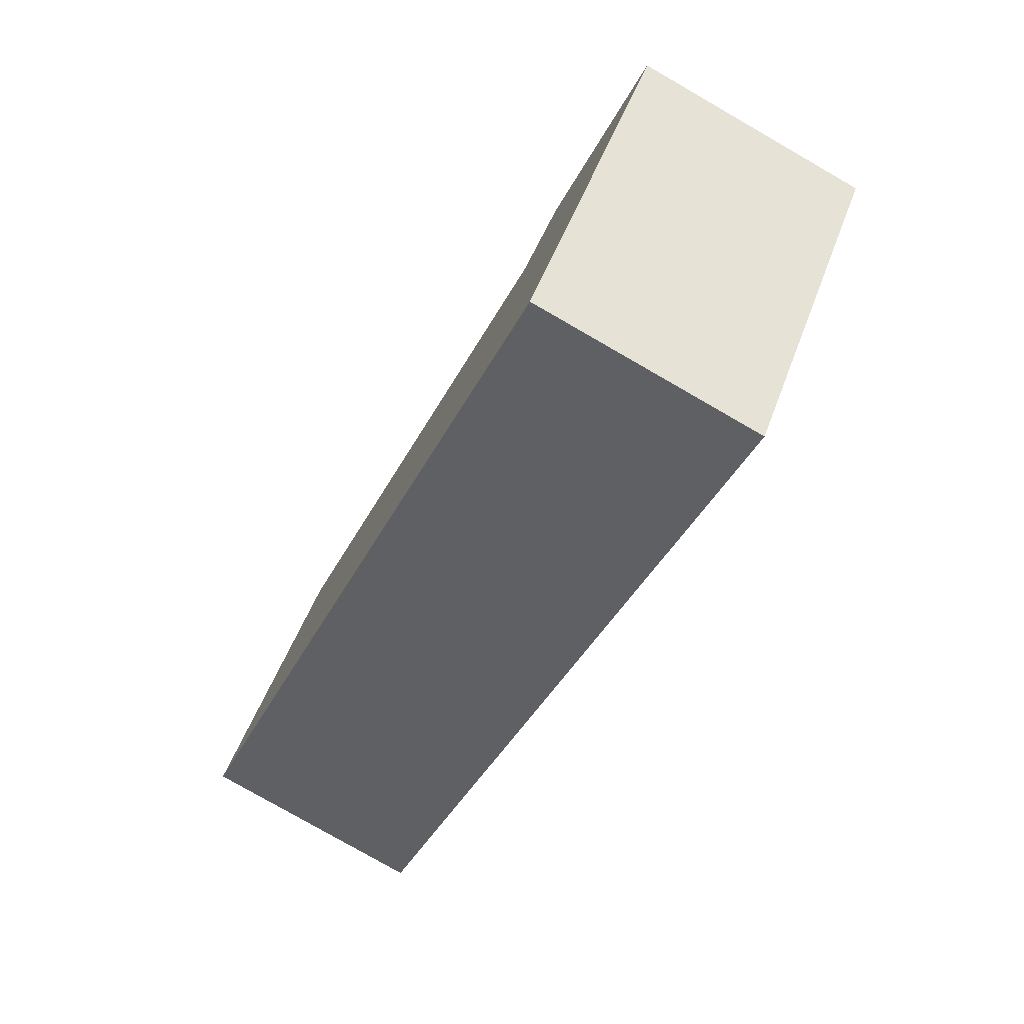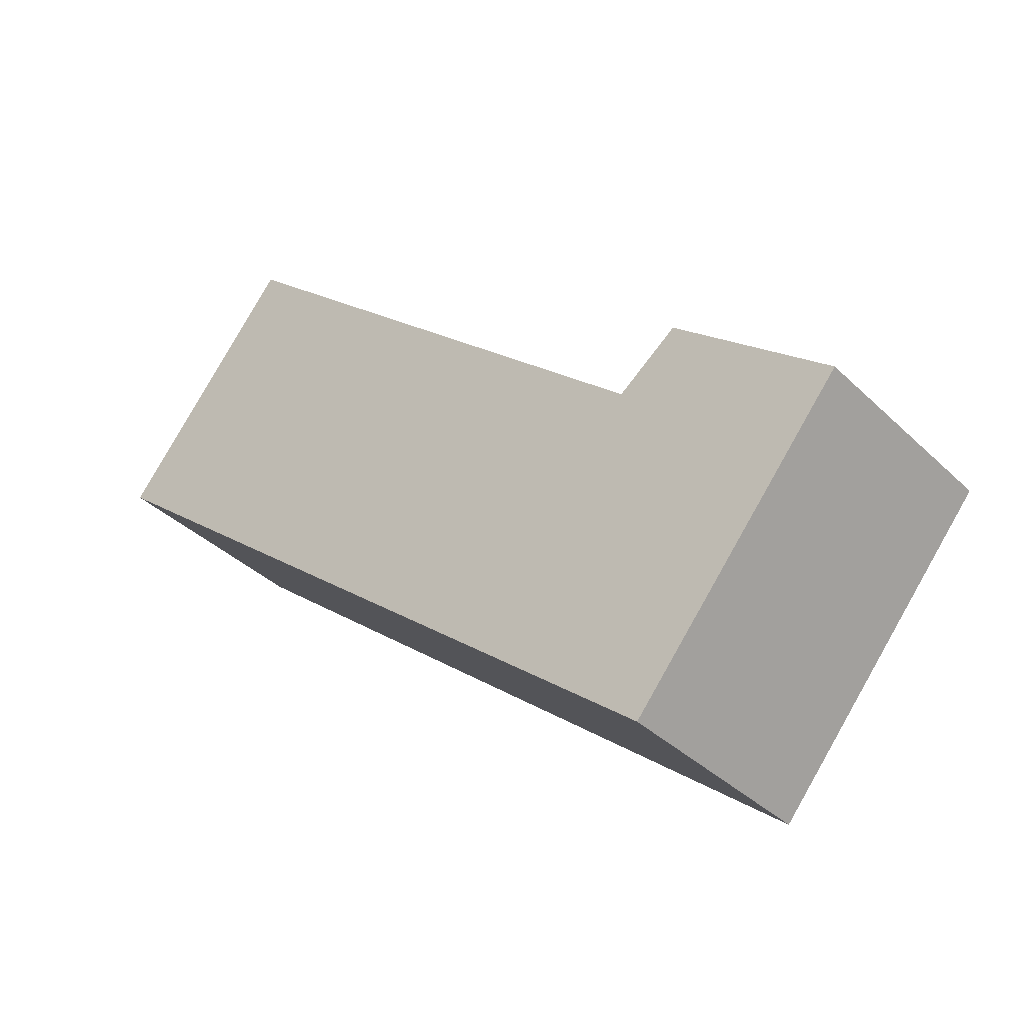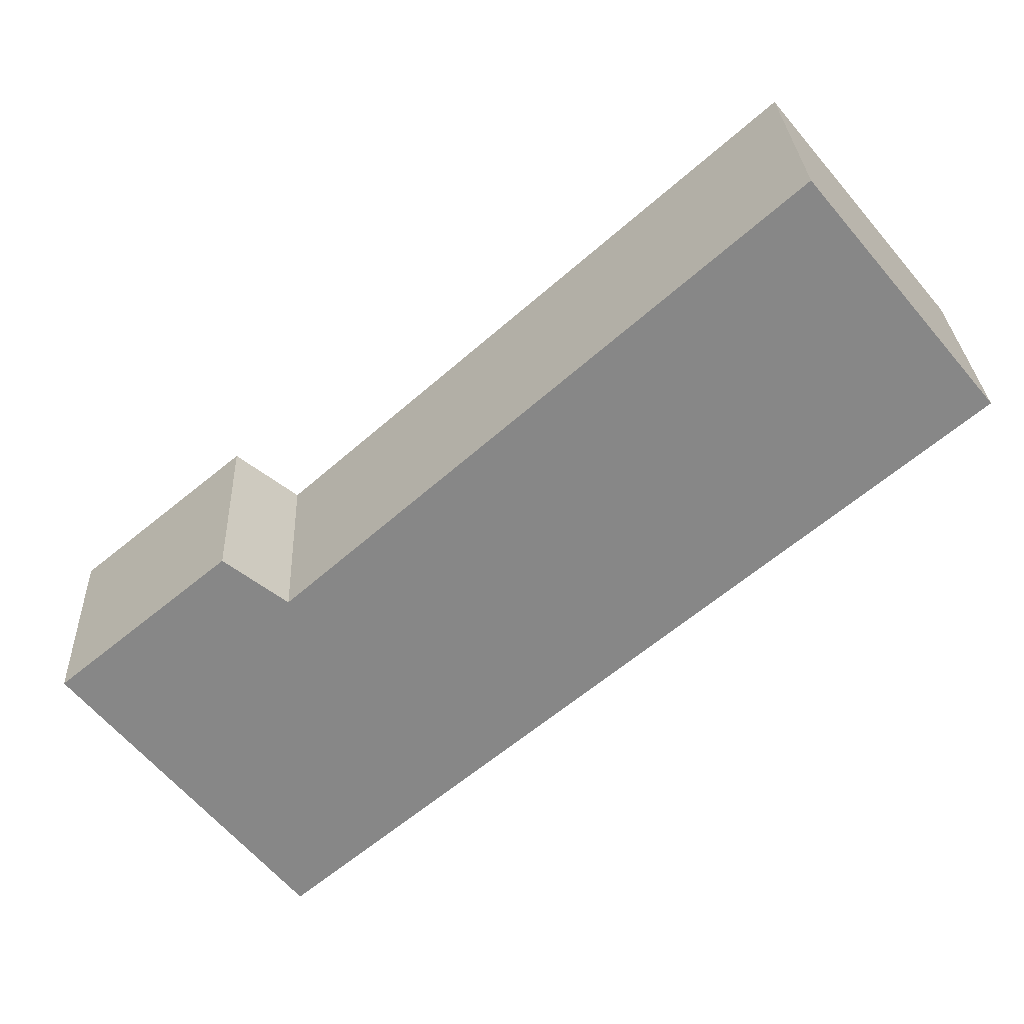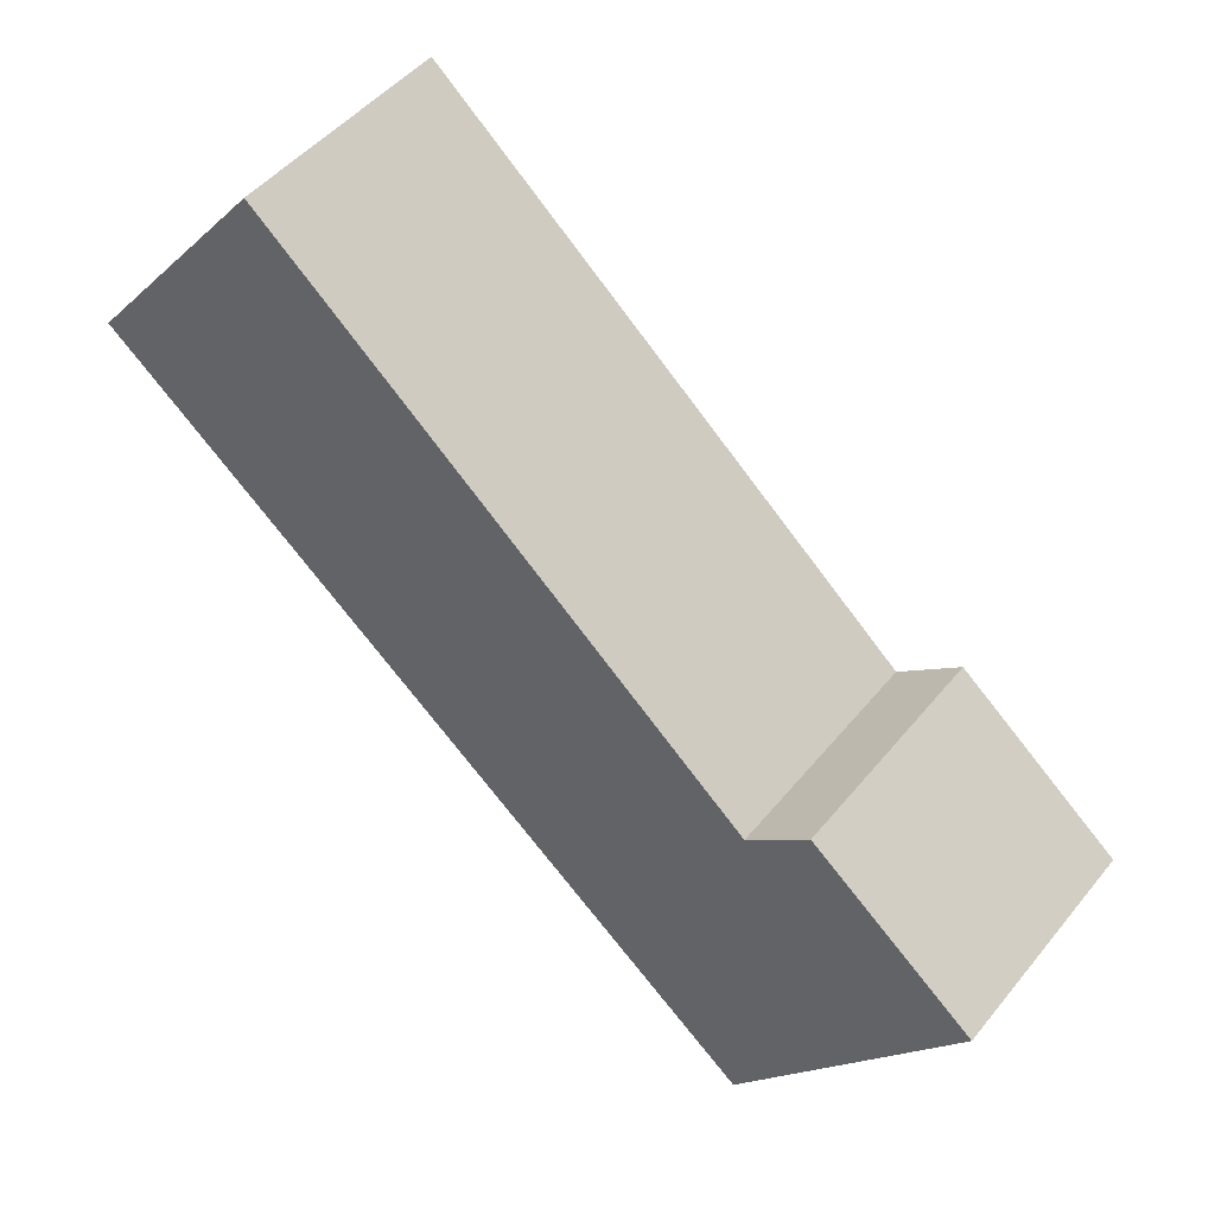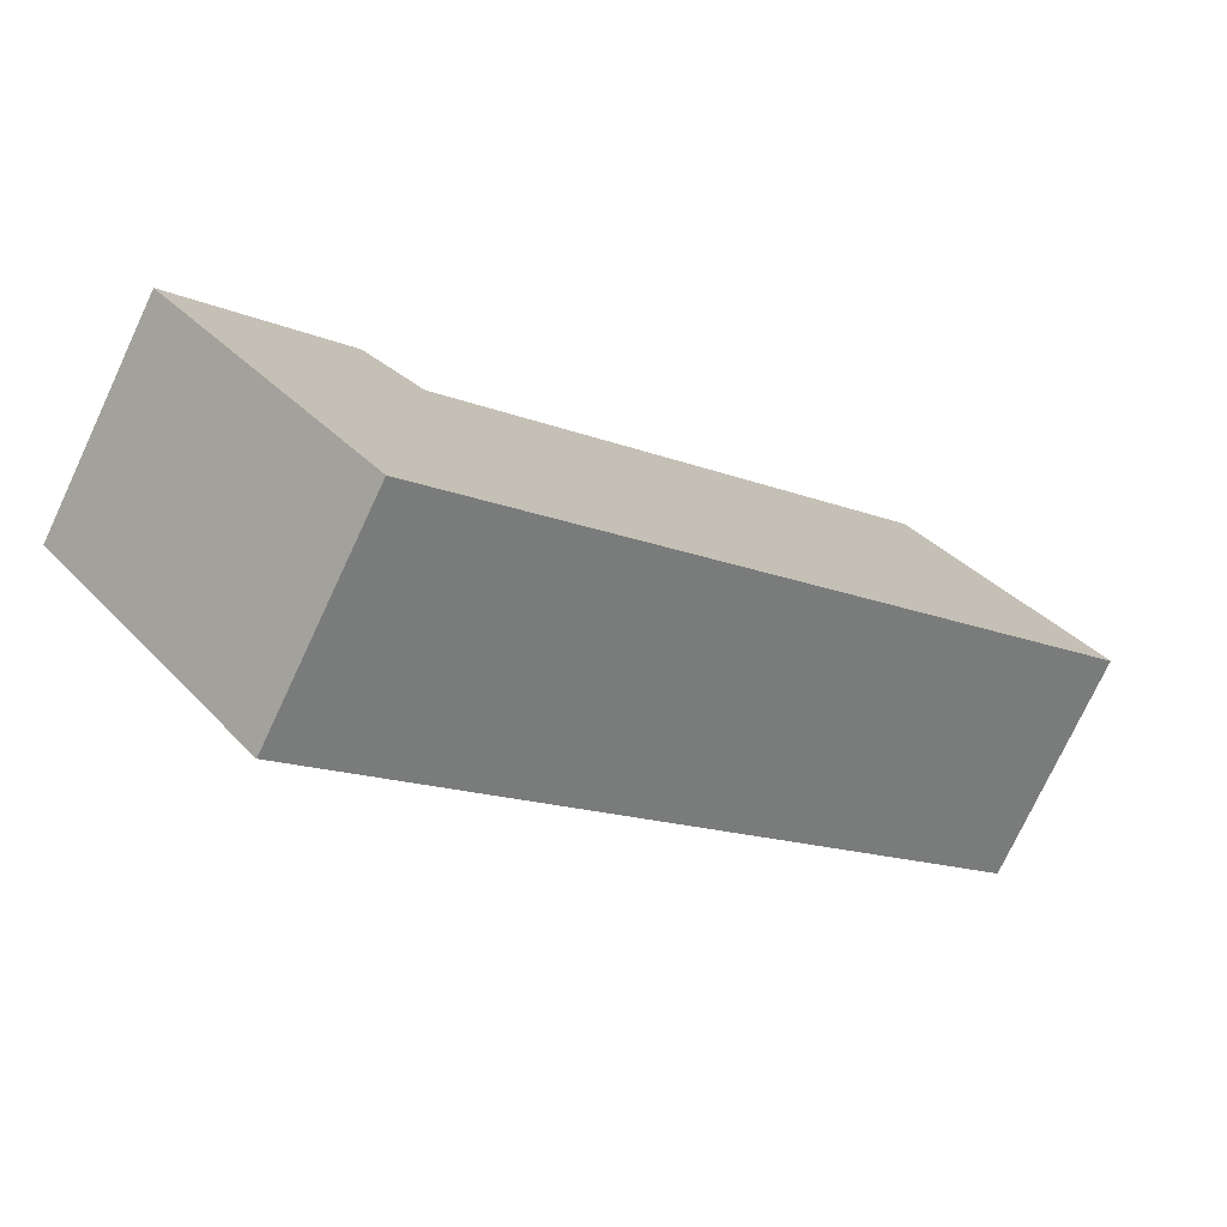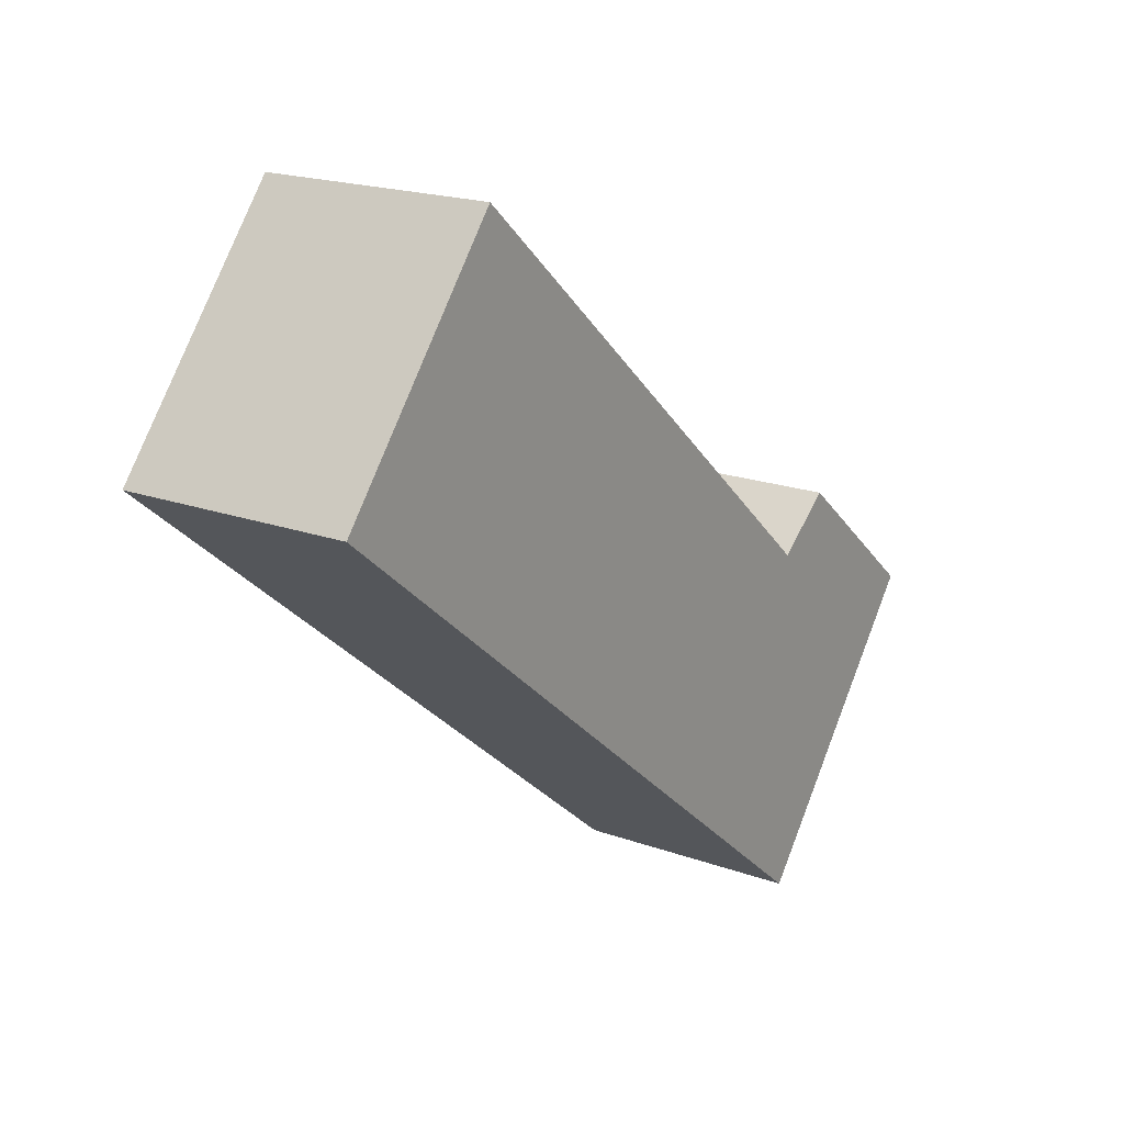
<metadata>
{"format":"obj","ext":"obj","renderer":"f3d","projection":"perspective","resolution":1024,"background":"white","views":[{"elev":-79.0,"azim":-119.9,"up":"+Z"},{"elev":-36.7,"azim":-140.8,"up":"+Z"},{"elev":27.9,"azim":-2.5,"up":"+Z"},{"elev":47.2,"azim":-143.2,"up":"+Z"},{"elev":-75.6,"azim":-25.1,"up":"+Z"},{"elev":19.1,"azim":124.4,"up":"+Z"}]}
</metadata>
<code>
v  2.728 2.795 -3.312
v  8.773 2.795 6.31
v  11.05 2.795 3.545
v  2.775 2.795 1.073
v  2.017 2.795 1.662
v  0 2.795 1.711e-16
v  8.773 -3.864e-16 6.31
v  11.05 -2.171e-16 3.545
v  2.017 -1.018e-16 1.662
v  2.775 -6.57e-17 1.073
v  2.728 2.028e-16 -3.312
v  0 0 0
g defaultobject
f 1 2 3
f 2 1 4
f 4 1 5
f 5 1 6
f 7 3 2
f 3 7 8
f 9 4 5
f 4 9 10
f 8 1 3
f 1 8 11
f 11 6 1
f 6 11 12
f 10 2 4
f 2 10 7
f 12 5 6
f 5 12 9
f 7 11 8
f 11 7 10
f 11 10 9
f 11 9 12

</code>
